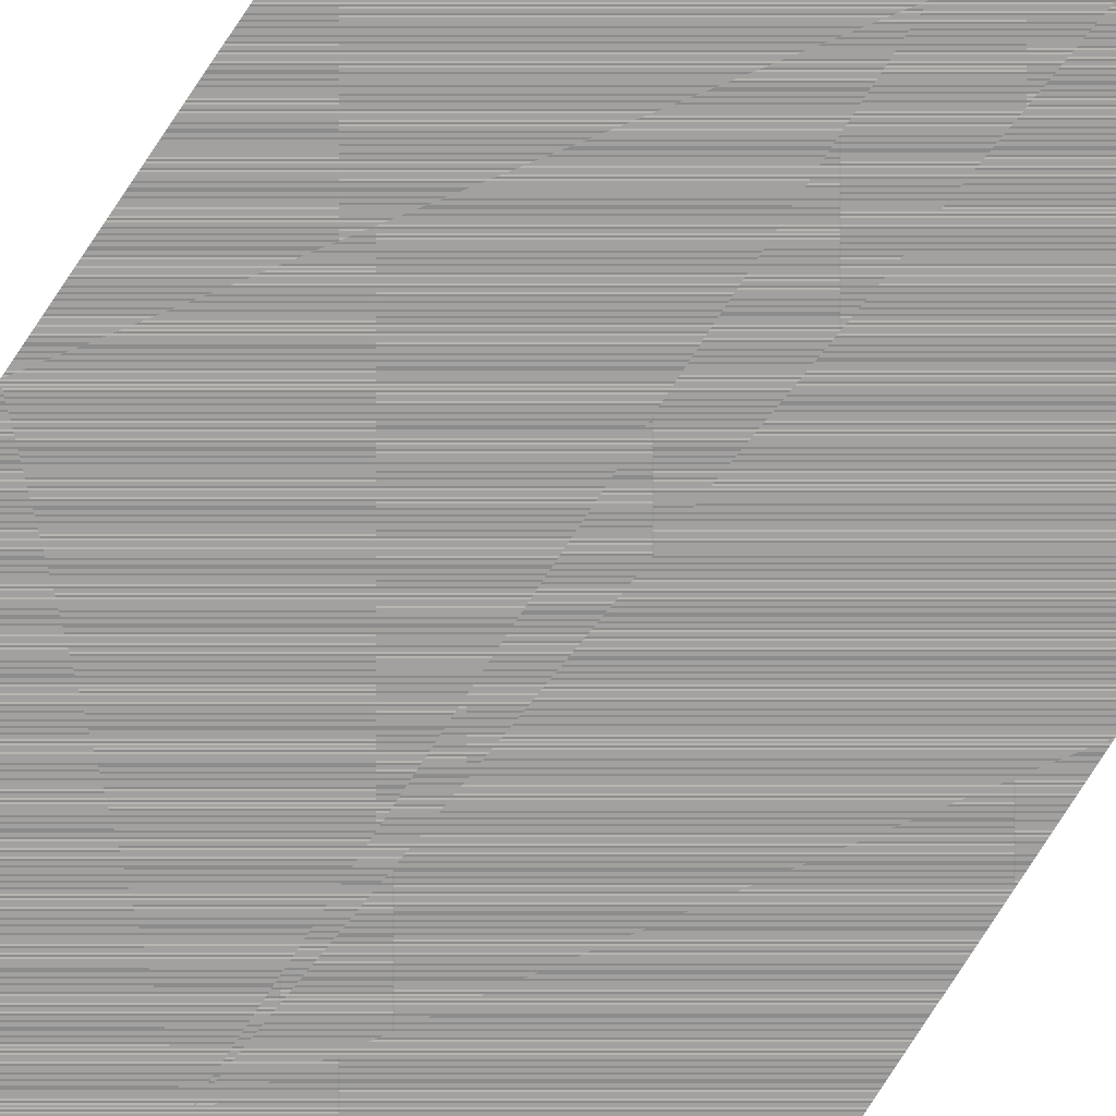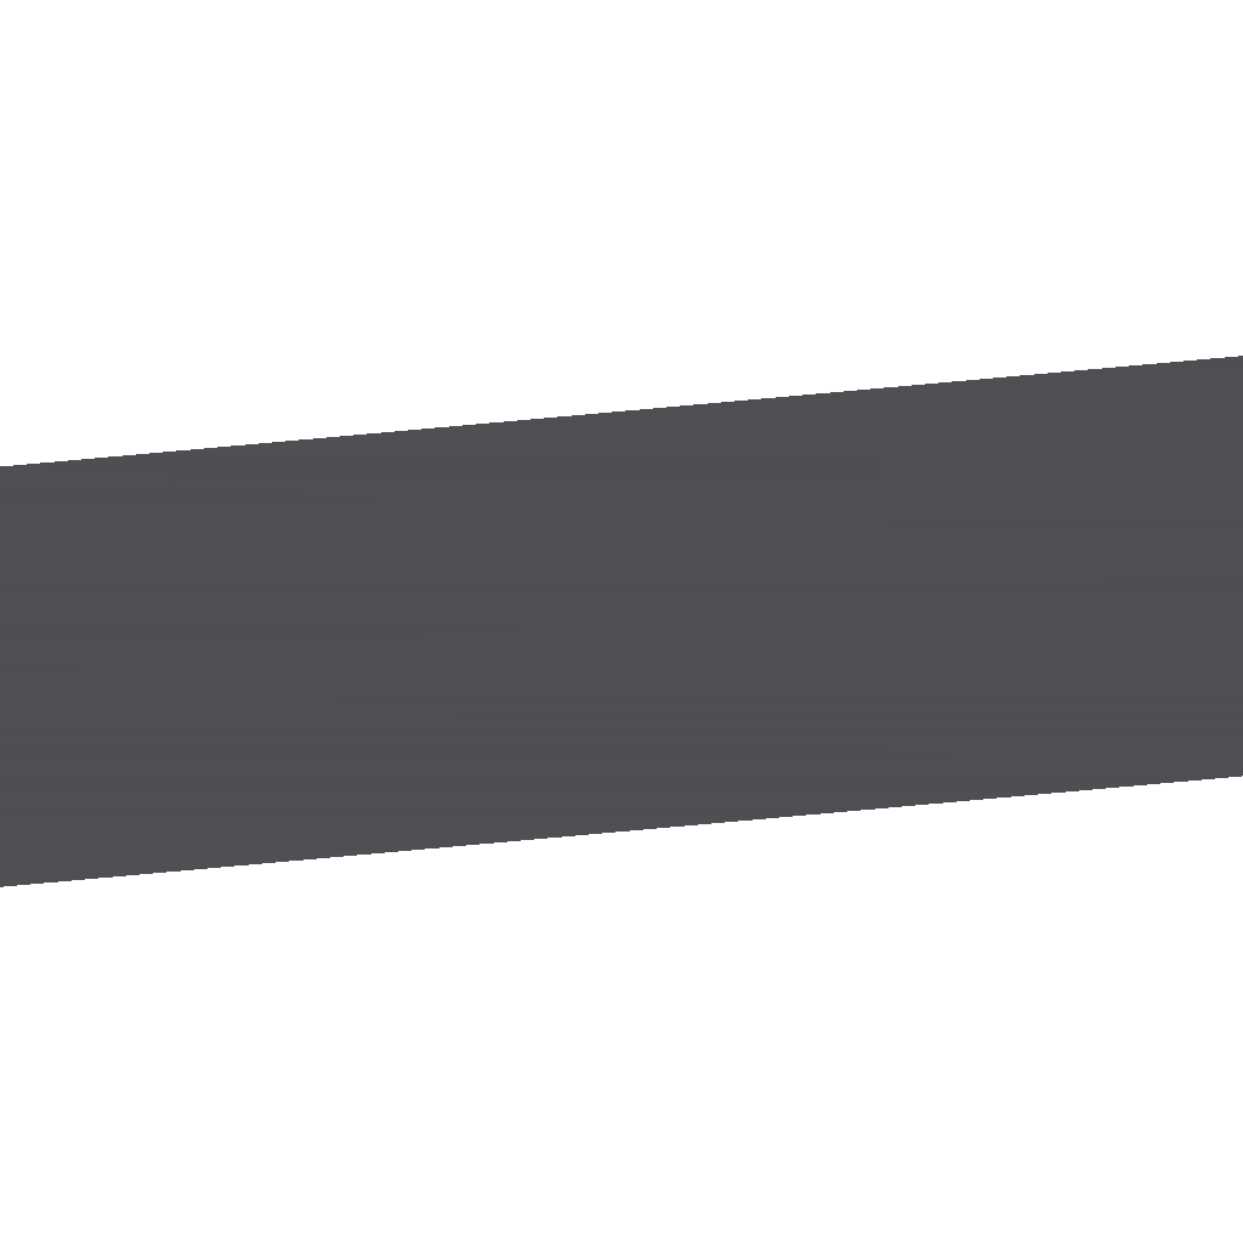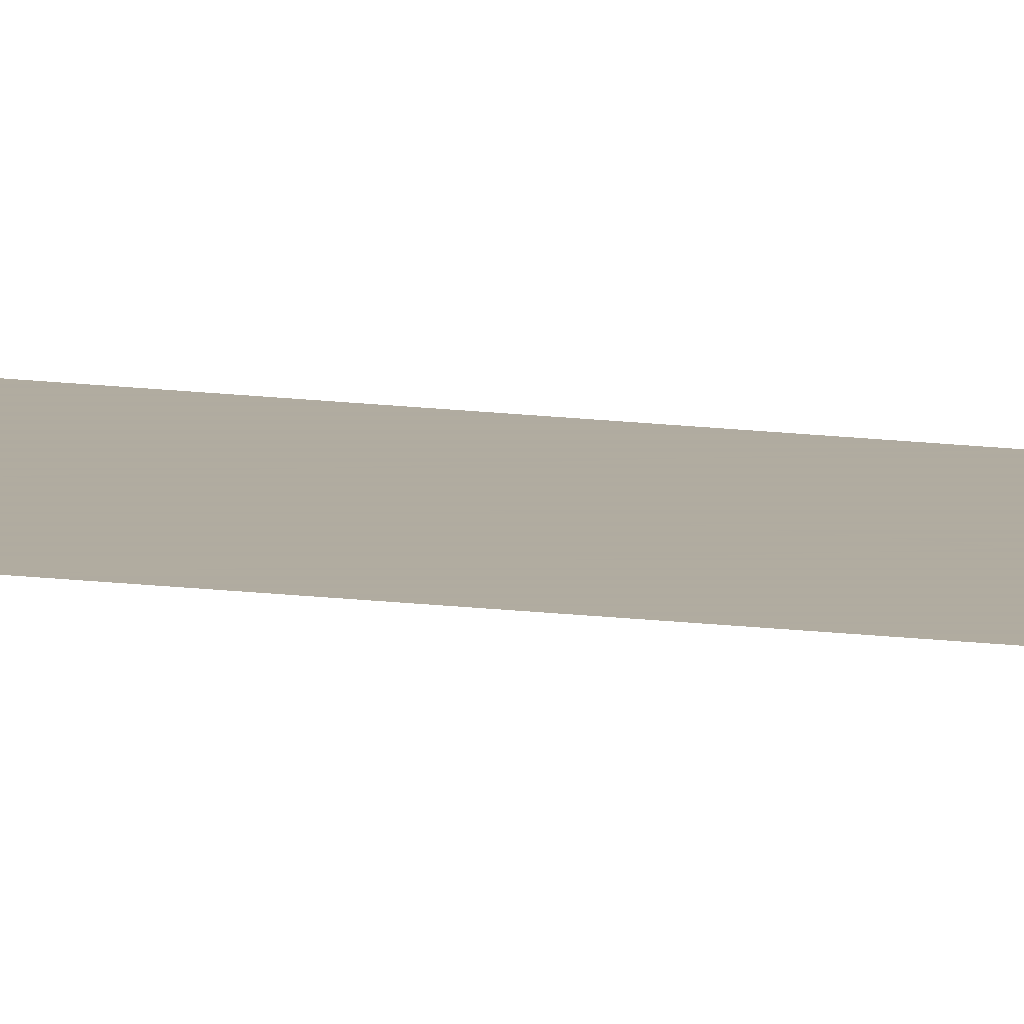
<metadata>
{"format":"obj","ext":"obj","renderer":"f3d","projection":"perspective","resolution":1024,"background":"white","views":[{"elev":-71.3,"azim":147.7,"up":"+Z"},{"elev":-18.5,"azim":105.7,"up":"+Z"},{"elev":10.0,"azim":-68.2,"up":"+Z"}]}
</metadata>
<code>
v -0.125 13.39 0.005
v -0.025 13.39 0.005
v -0.125 102.2 0.005
v -0.025 102.2 0.005
g g1
f 1 2 4 3
g g2
g g3
g g4

</code>
